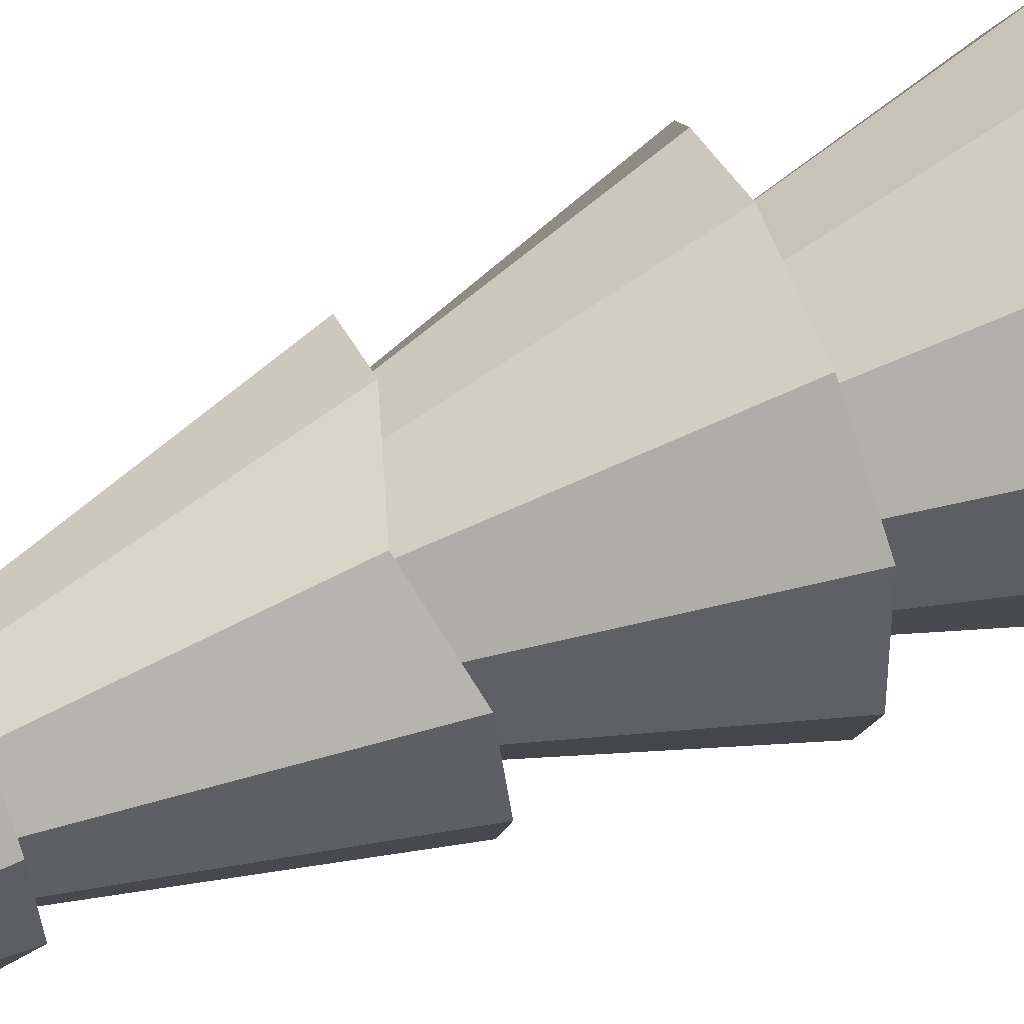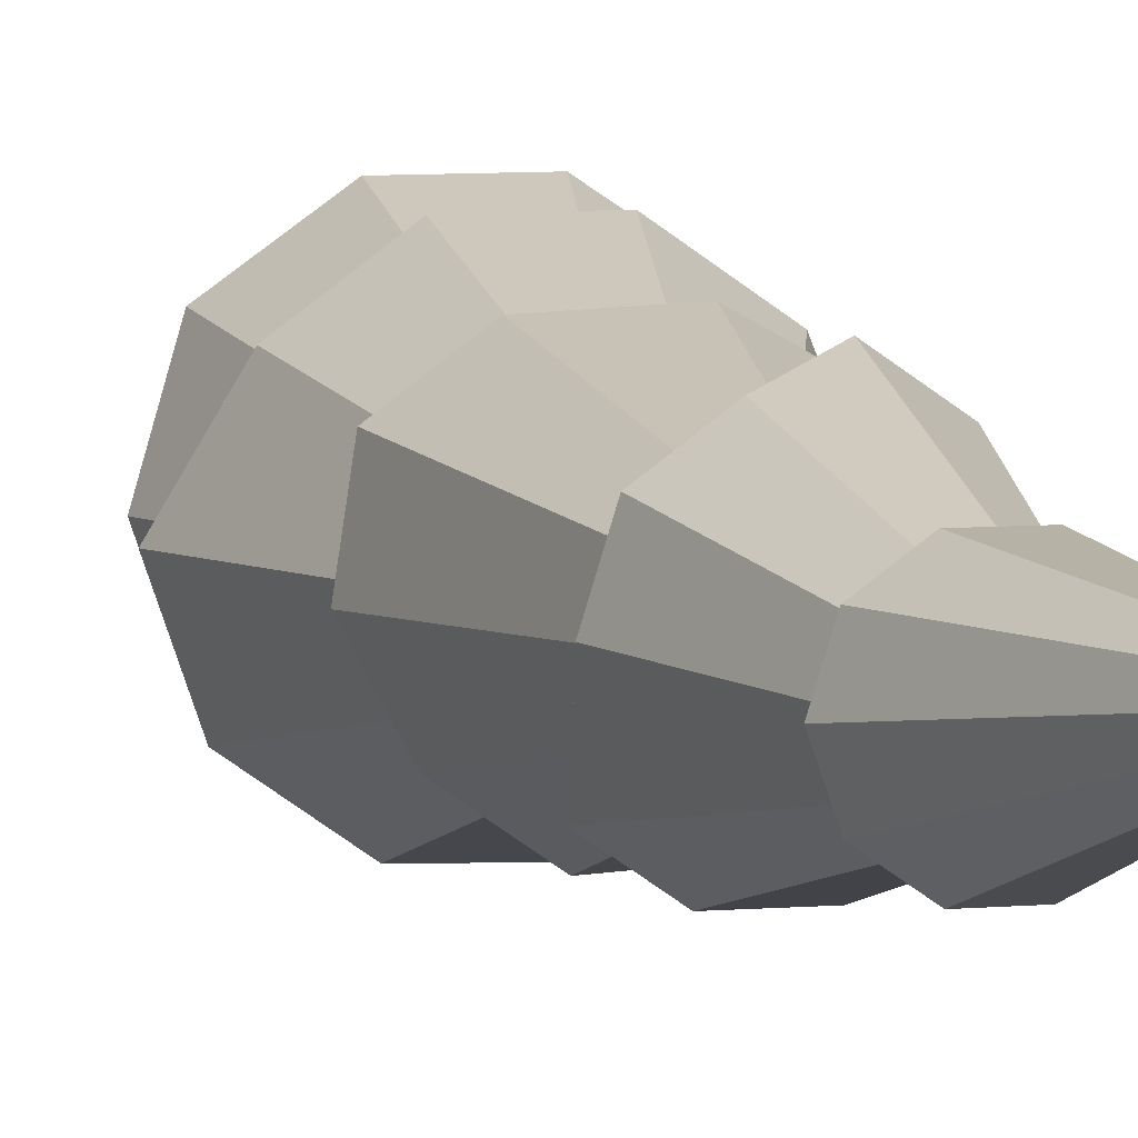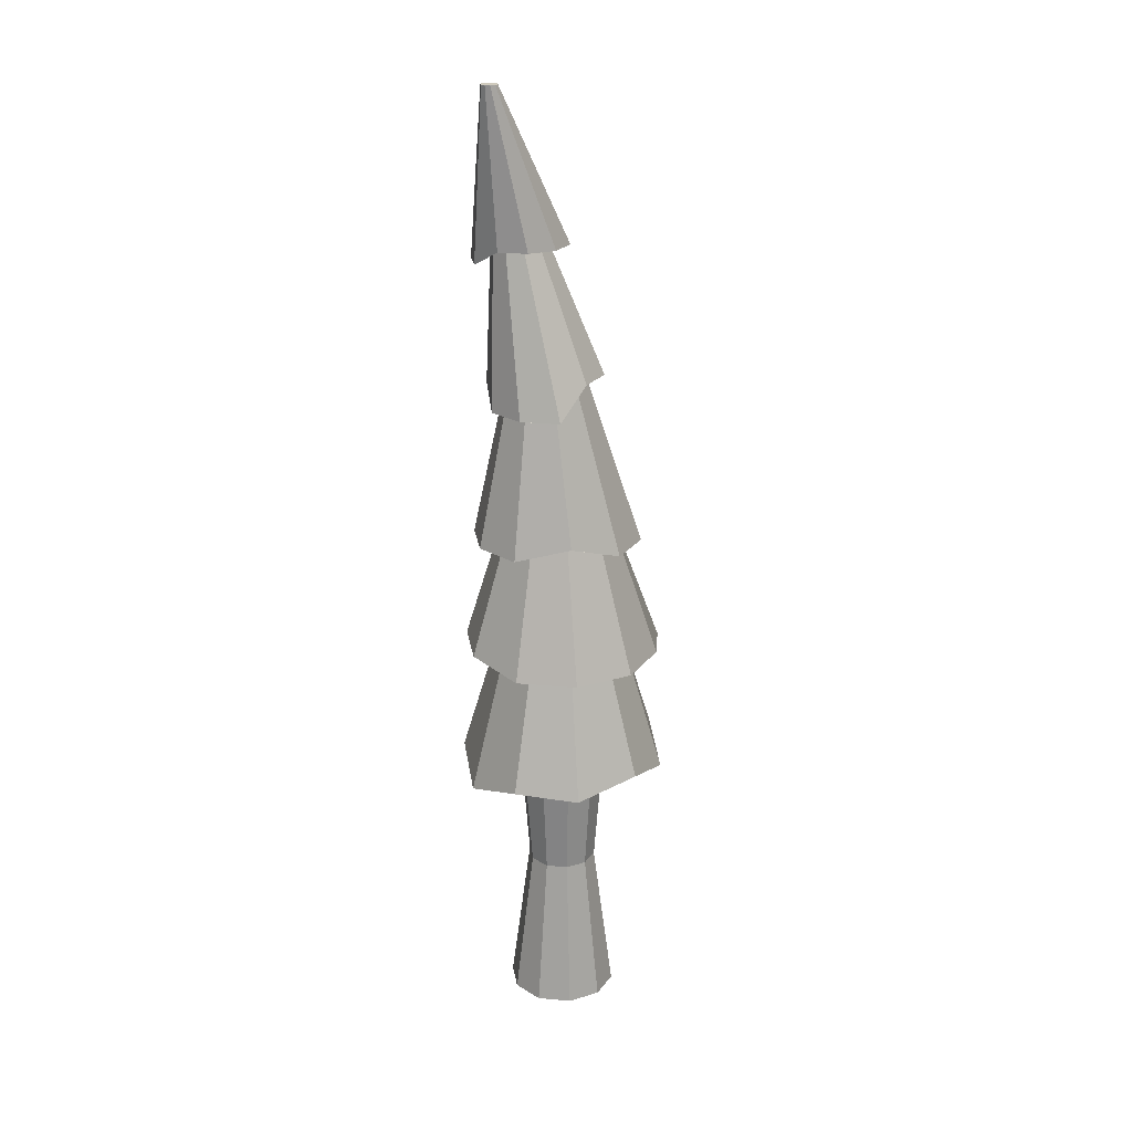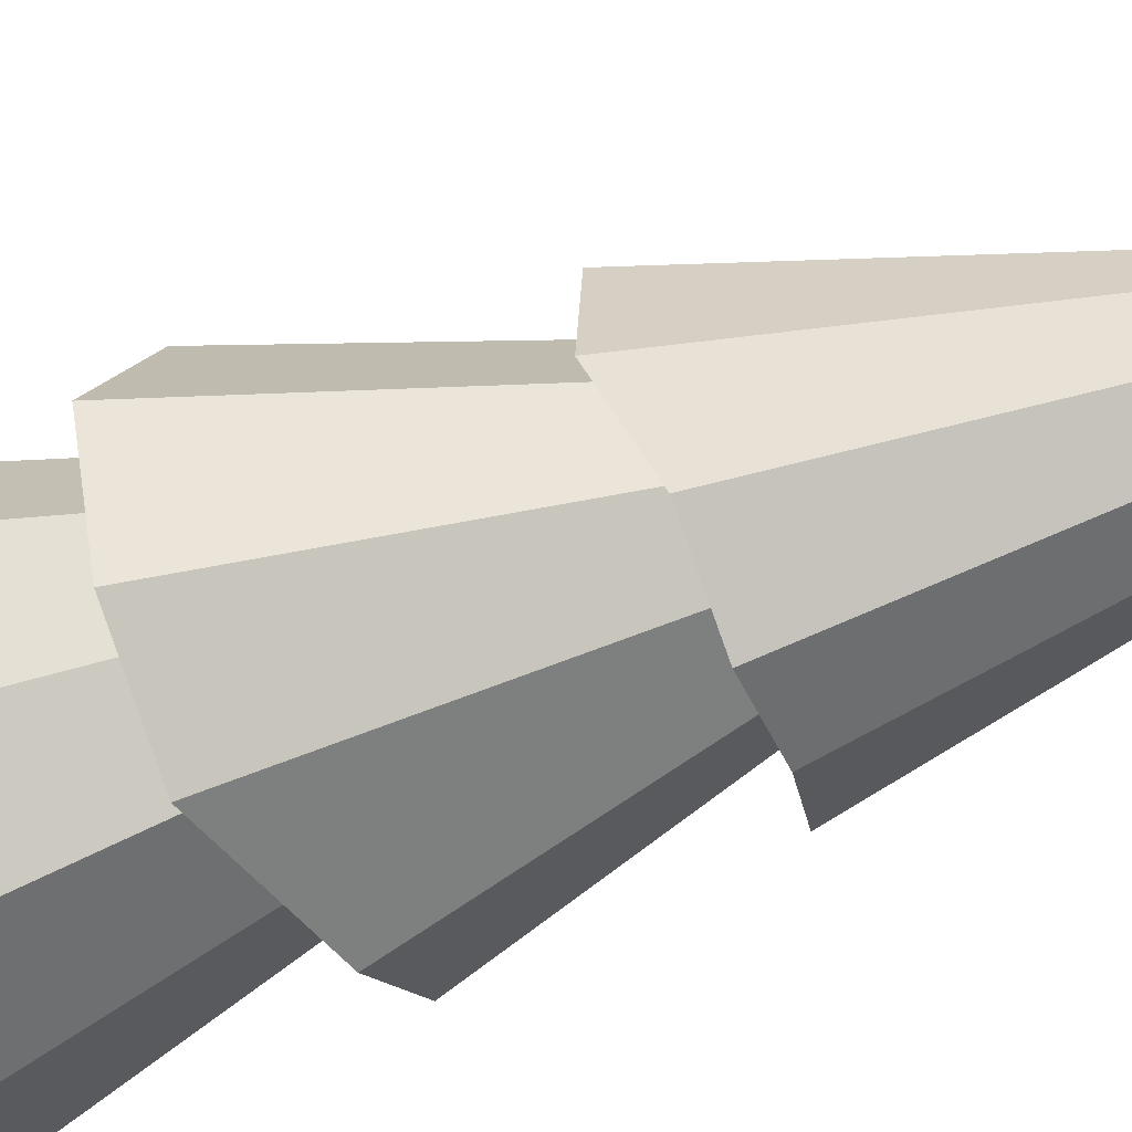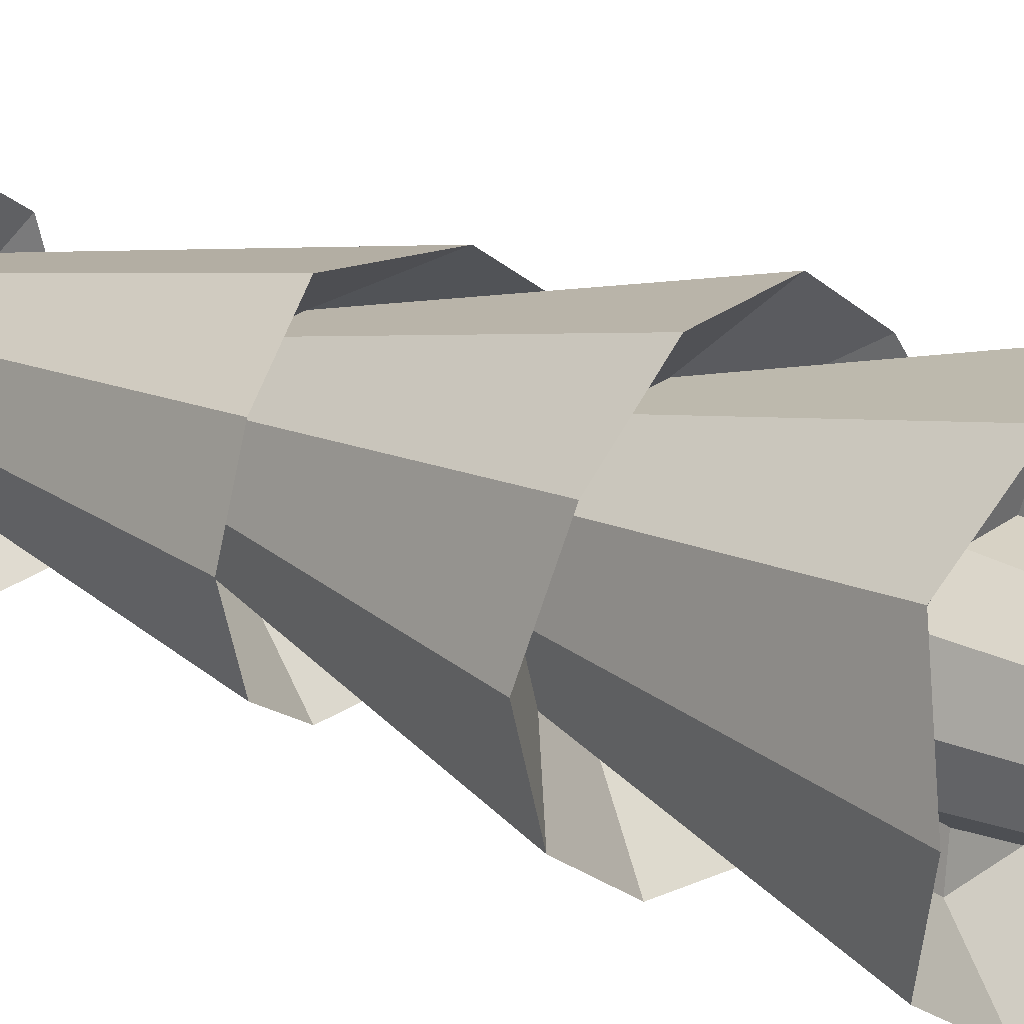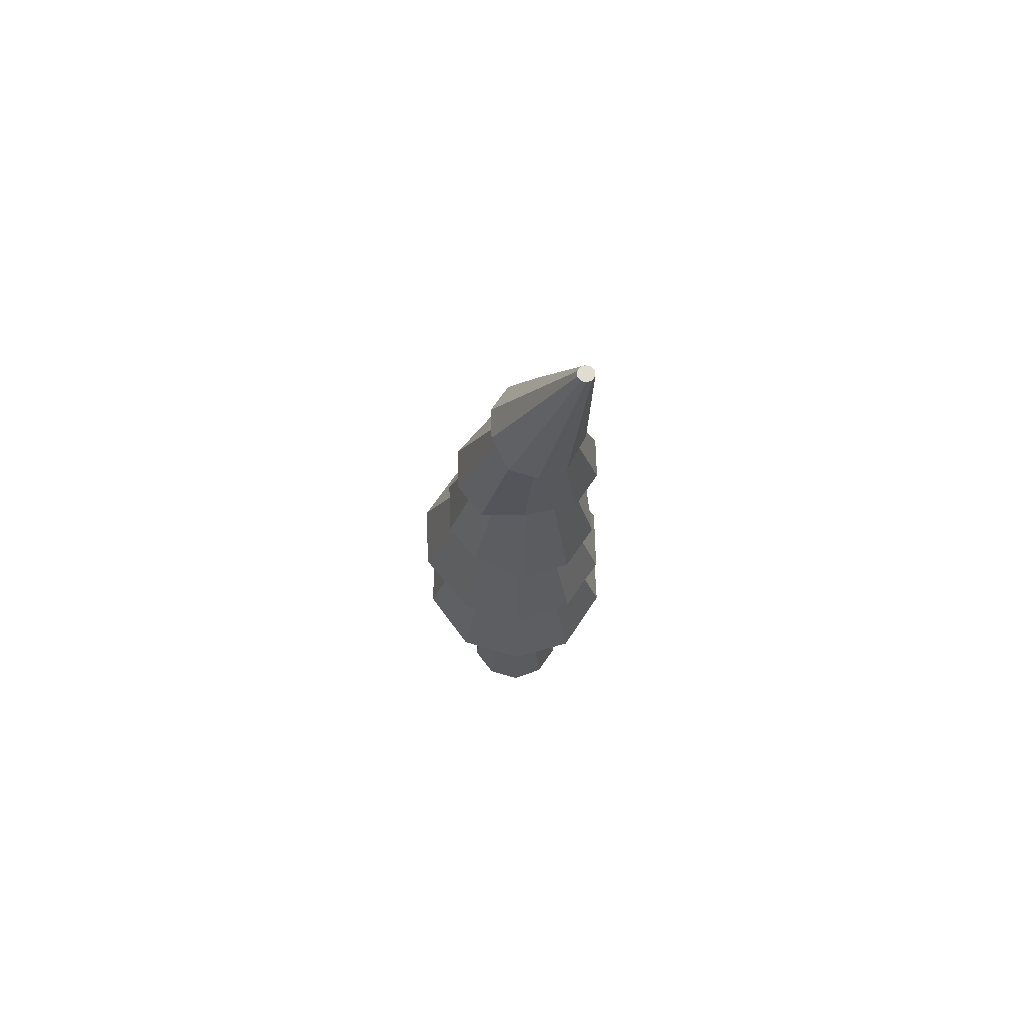
<metadata>
{"format":"obj","ext":"obj","renderer":"f3d","projection":"perspective","resolution":1024,"background":"white","views":[{"elev":64.8,"azim":-111.7,"up":"+Z"},{"elev":5.5,"azim":170.6,"up":"+Z"},{"elev":23.0,"azim":-26.0,"up":"+Y"},{"elev":-50.7,"azim":114.0,"up":"+Z"},{"elev":24.9,"azim":-52.7,"up":"+Z"},{"elev":69.4,"azim":-126.4,"up":"+Y"}]}
</metadata>
<code>
o t4-green_Cylinder.006
v 52.64 -5.43 1.446
v 52.44 1.457 1.599
v 52.77 -5.43 1.035
v 52.45 1.457 1.55
v 53.11 -5.43 0.7761
v 52.49 1.457 1.519
v 53.54 -5.43 0.7686
v 52.55 1.457 1.518
v 53.89 -5.43 1.015
v 52.59 1.457 1.548
v 54.03 -5.43 1.422
v 52.6 1.457 1.596
v 53.91 -5.43 1.833
v 52.59 1.457 1.646
v 53.56 -5.43 2.092
v 52.55 1.457 1.677
v 53.13 -5.43 2.099
v 52.5 1.457 1.678
v 52.78 -5.43 1.852
v 52.45 1.457 1.648
v 52.75 -4.099 1.444
v 52.82 -2.715 1.443
v 52.81 -1.304 1.442
v 52.63 0.1012 1.394
v 52.67 0.1012 1.252
v 52.87 -1.304 1.232
v 52.91 -2.715 1.166
v 52.85 -4.099 1.1
v 52.79 0.1009 1.162
v 53.05 -1.305 1.1
v 53.14 -2.717 0.9917
v 53.14 -4.1 0.8837
v 52.94 0.1004 1.16
v 53.27 -1.307 1.097
v 53.43 -2.719 0.9867
v 53.5 -4.101 0.8774
v 53.06 0.09971 1.246
v 53.45 -1.309 1.222
v 53.67 -2.72 1.153
v 53.79 -4.102 1.084
v 53.11 0.09937 1.387
v 53.52 -1.31 1.43
v 53.76 -2.721 1.426
v 53.91 -4.102 1.424
v 53.07 0.0994 1.53
v 53.46 -1.31 1.64
v 53.68 -2.721 1.703
v 53.81 -4.102 1.768
v 52.95 0.09982 1.619
v 53.28 -1.308 1.771
v 53.45 -2.72 1.877
v 53.52 -4.101 1.984
v 52.8 0.1005 1.621
v 53.06 -1.307 1.775
v 53.16 -2.718 1.883
v 53.16 -4.1 1.991
v 52.68 0.101 1.535
v 52.88 -1.305 1.649
v 52.92 -2.716 1.717
v 52.86 -4.1 1.784
v 52.43 -0.2786 1.384
v 52.52 -0.2787 1.102
v 52.75 -0.2797 0.9258
v 53.06 -0.1063 0.9459
v 53.31 -0.108 1.116
v 53.41 -0.109 1.395
v 53.32 -0.1089 1.676
v 53.08 -0.1078 1.853
v 52.78 -0.1059 1.857
v 52.54 -0.1043 1.687
v 52.5 -1.72 1.601
v 52.68 -1.581 1.067
v 52.98 -1.697 0.728
v 53.38 -1.701 0.7211
v 53.71 -1.704 0.9491
v 53.73 -1.416 1.457
v 53.62 -1.416 1.837
v 53.3 -1.414 2.076
v 52.95 -1.725 2.205
v 52.63 -1.722 1.977
v 52.4 -3.198 1.465
v 52.55 -3.198 0.9807
v 53.04 -3.059 0.659
v 53.47 -3.053 0.6292
v 53.89 -3.056 0.9199
v 54.12 -3.238 1.363
v 54.04 -3.247 1.869
v 53.63 -3.245 2.174
v 53.07 -3.061 2.219
v 52.57 -3.2 1.945
v 52.31 -4.402 1.452
v 52.49 -4.402 0.8522
v 53 -4.402 0.4748
v 53.79 -4.598 0.461
v 54.3 -4.599 0.8206
v 54.51 -4.599 1.413
v 54.17 -4.497 2.016
v 53.67 -4.497 2.393
v 53.04 -4.496 2.404
v 52.52 -4.495 2.044
v 52.45 -5.755 0.8104
v 52.99 -5.78 0.4167
v 53.66 -5.648 0.3969
v 54.2 -5.895 0.7896
v 54.43 -5.655 1.415
v 54.22 -5.849 2.05
v 53.7 -5.655 2.461
v 53.03 -5.804 2.464
v 52.48 -5.755 2.088
v 52.27 -5.959 1.452
v 52.85 -5.401 1.442
v 52.94 -5.401 1.156
v 53.18 -5.401 0.9753
v 53.48 -5.401 0.9701
v 53.72 -5.401 1.142
v 53.82 -5.401 1.425
v 53.73 -5.401 1.712
v 53.49 -5.401 1.892
v 53.2 -5.401 1.898
v 52.95 -5.401 1.726
v 52.77 -8.634 1.444
v 52.87 -8.634 1.107
v 53.15 -8.634 0.8954
v 53.5 -8.634 0.8892
v 53.79 -8.634 1.091
v 53.91 -8.634 1.424
v 53.8 -8.634 1.76
v 53.52 -8.634 1.972
v 53.17 -8.634 1.978
v 52.88 -8.634 1.777
v 53.62 -7.017 1.217
v 53.44 -7.017 1.089
v 53.05 -7.017 1.651
v 53.23 -7.017 1.779
v 53.22 -7.017 1.093
v 53.04 -7.017 1.227
v 53.45 -7.017 1.775
v 53.63 -7.017 1.641
v 53.7 -7.017 1.428
v 52.98 -7.017 1.44
f 61 2 4 62
f 62 4 6 63
f 63 6 8 64
f 64 8 10 65
f 65 10 12 66
f 66 12 14 67
f 67 14 16 68
f 68 16 18 69
f 4 2 20 18 16 14 12 10 8 6
f 70 20 2 61
f 69 18 20 70
f 3 5 113 112
f 108 56 60 109
f 99 55 59 100
f 89 54 58 90
f 79 53 57 80
f 109 60 21 110
f 100 59 22 91
f 90 58 23 81
f 80 57 24 71
f 107 52 56 108
f 98 51 55 99
f 88 50 54 89
f 78 49 53 79
f 106 48 52 107
f 97 47 51 98
f 87 46 50 88
f 77 45 49 78
f 105 44 48 106
f 96 43 47 97
f 86 42 46 87
f 76 41 45 77
f 104 40 44 105
f 95 39 43 96
f 85 38 42 86
f 75 37 41 76
f 103 36 40 104
f 94 35 39 95
f 84 34 38 85
f 74 33 37 75
f 102 32 36 103
f 93 31 35 94
f 83 30 34 84
f 73 29 33 74
f 101 28 32 102
f 92 27 31 93
f 82 26 30 83
f 72 25 29 73
f 110 21 28 101
f 91 22 27 92
f 81 23 26 82
f 71 24 25 72
f 53 69 70 57
f 57 70 61 24
f 49 68 69 53
f 45 67 68 49
f 41 66 67 45
f 37 65 66 41
f 33 64 65 37
f 29 63 64 33
f 25 62 63 29
f 24 61 62 25
f 23 71 72 26
f 26 72 73 30
f 30 73 74 34
f 34 74 75 38
f 38 75 76 42
f 42 76 77 46
f 46 77 78 50
f 50 78 79 54
f 58 80 71 23
f 54 79 80 58
f 22 81 82 27
f 27 82 83 31
f 31 83 84 35
f 35 84 85 39
f 39 85 86 43
f 43 86 87 47
f 47 87 88 51
f 51 88 89 55
f 59 90 81 22
f 55 89 90 59
f 21 91 92 28
f 28 92 93 32
f 32 93 94 36
f 36 94 95 40
f 40 95 96 44
f 44 96 97 48
f 48 97 98 52
f 52 98 99 56
f 60 100 91 21
f 56 99 100 60
f 1 110 101 3
f 3 101 102 5
f 5 102 103 7
f 7 103 104 9
f 9 104 105 11
f 11 105 106 13
f 13 106 107 15
f 15 107 108 17
f 19 109 110 1
f 17 108 109 19
f 132 131 125 124
f 13 15 118 117
f 5 7 114 113
f 1 3 112 111
f 15 17 119 118
f 7 9 115 114
f 17 19 120 119
f 9 11 116 115
f 19 1 111 120
f 11 13 117 116
f 121 122 123 124 125 126 127 128 129 130
f 134 133 130 129
f 136 135 123 122
f 138 137 128 127
f 131 139 126 125
f 133 140 121 130
f 135 132 124 123
f 137 134 129 128
f 140 136 122 121
f 139 138 127 126
f 116 117 138 139
f 111 112 136 140
f 118 119 134 137
f 113 114 132 135
f 120 111 140 133
f 115 116 139 131
f 117 118 137 138
f 112 113 135 136
f 119 120 133 134
f 114 115 131 132

</code>
